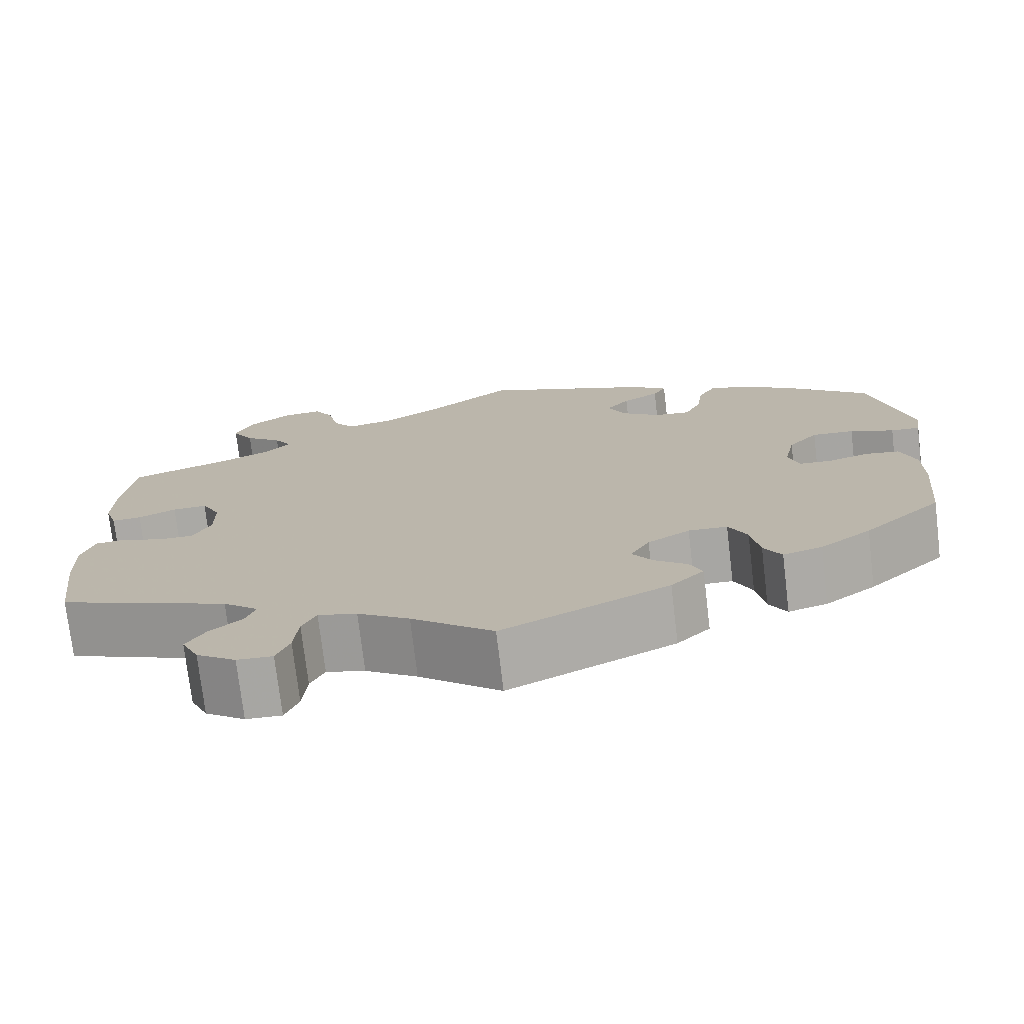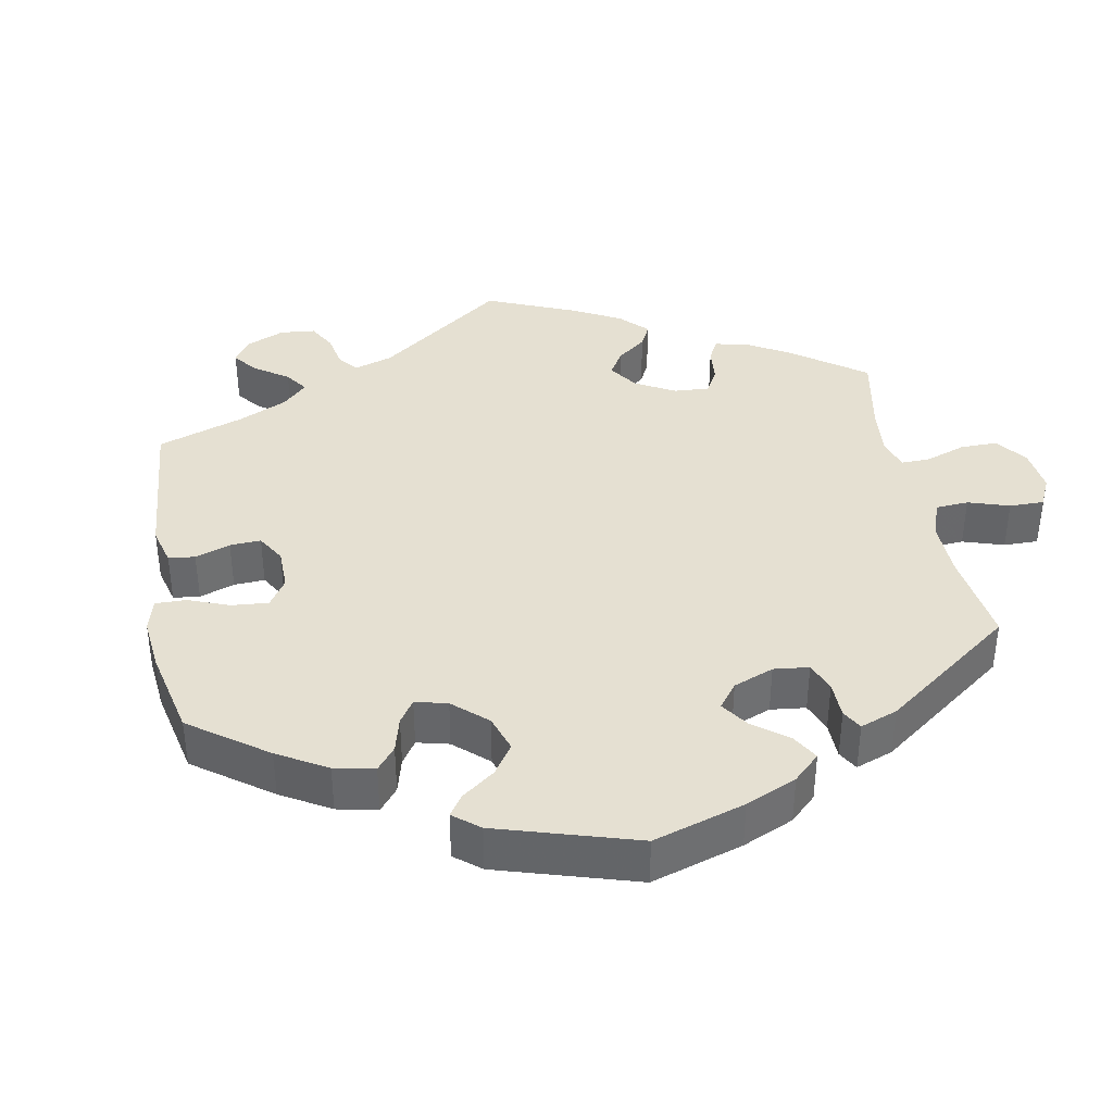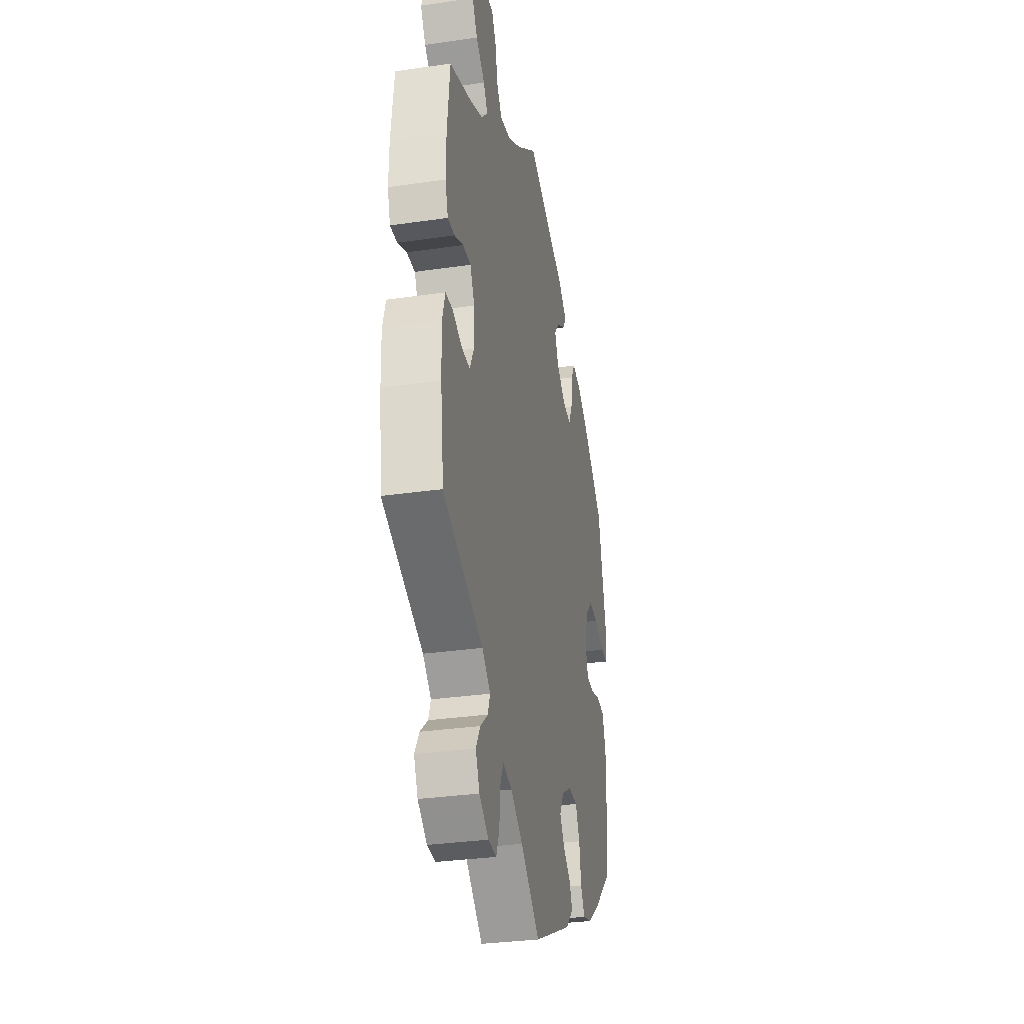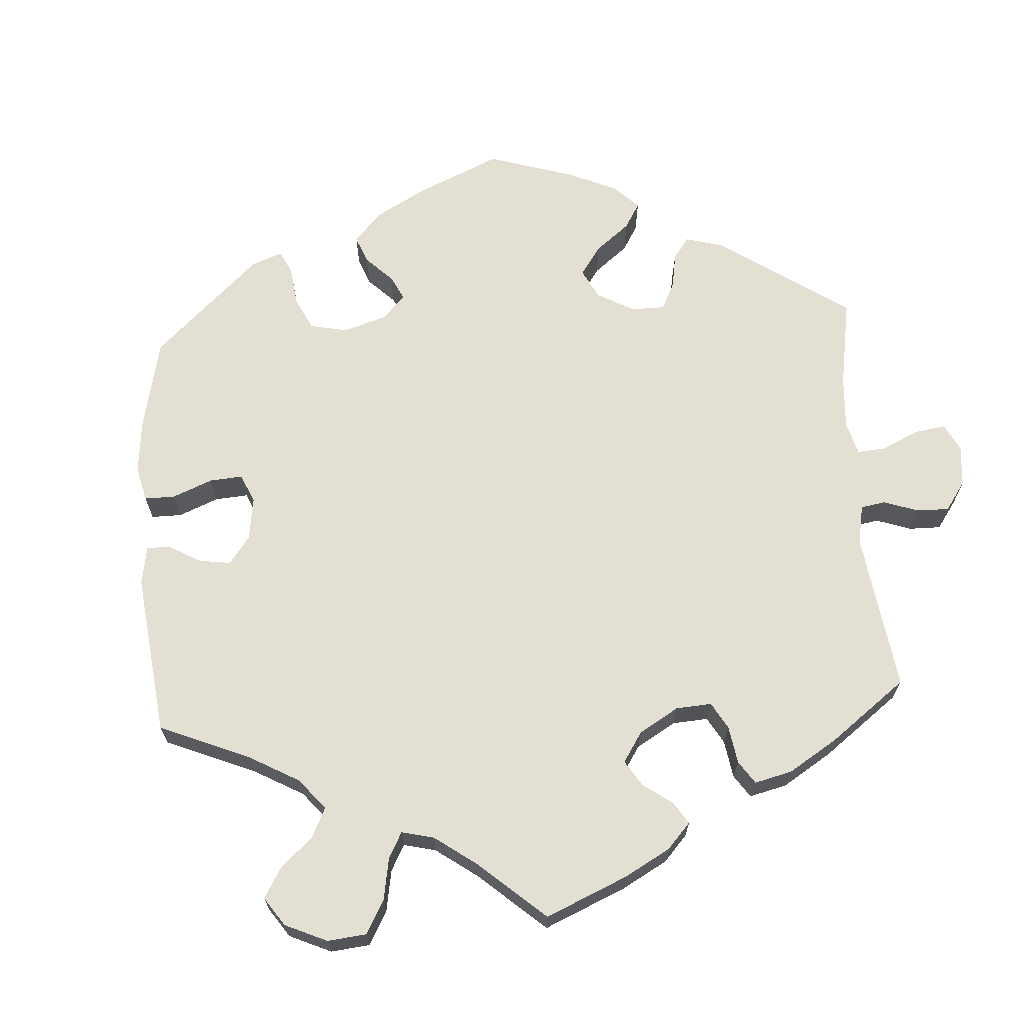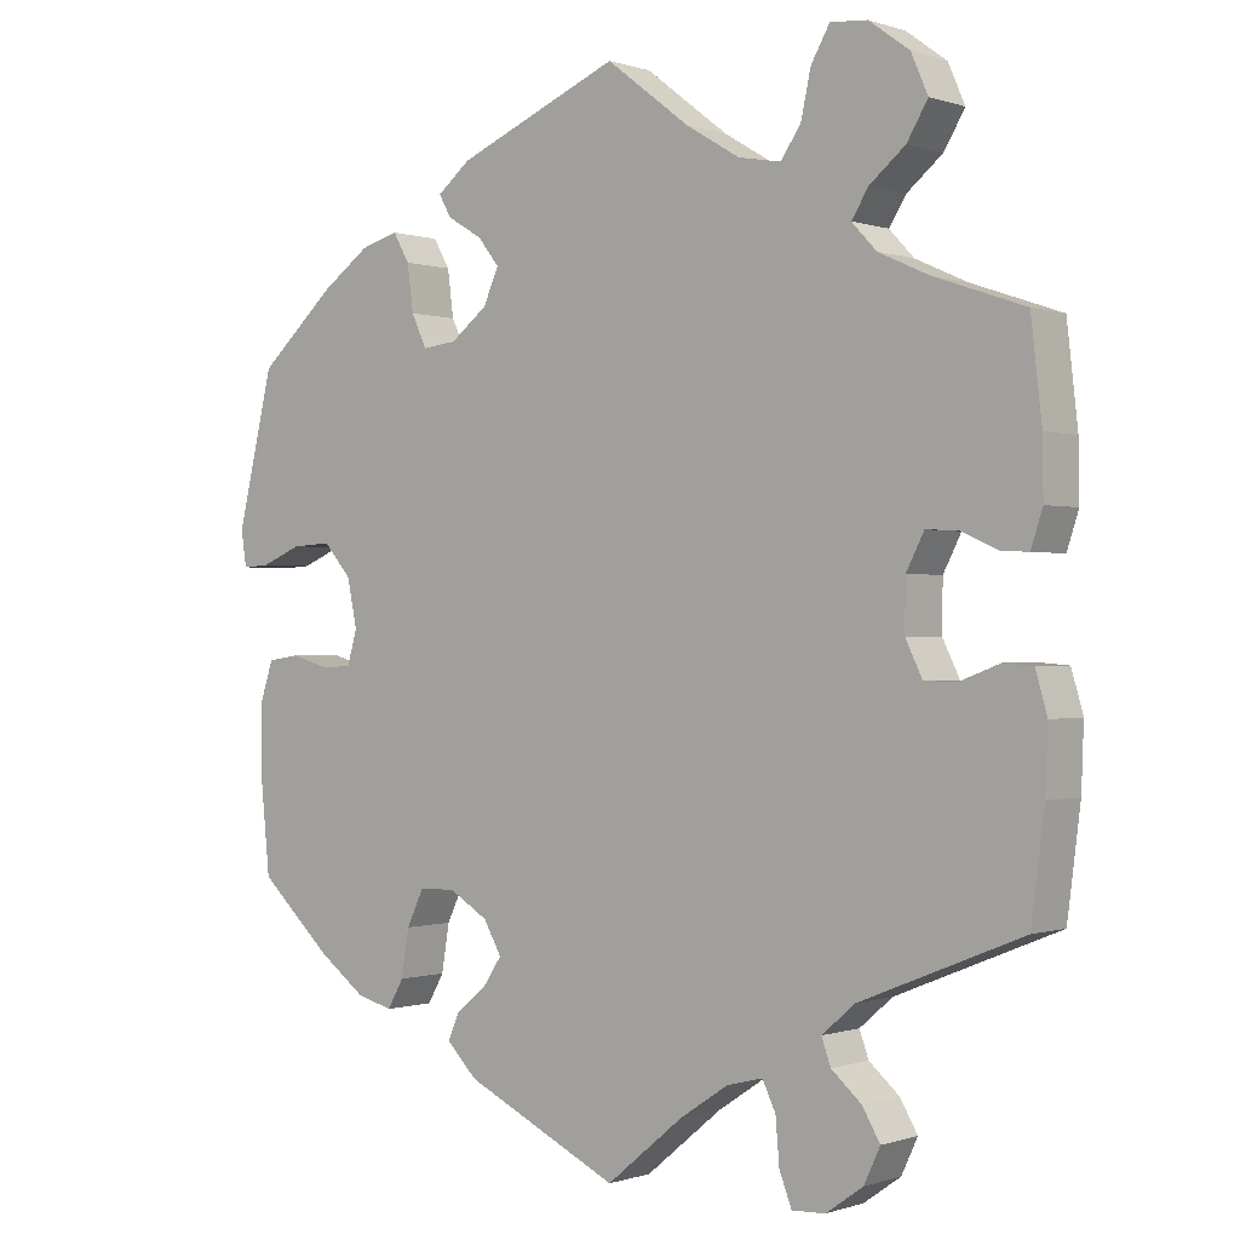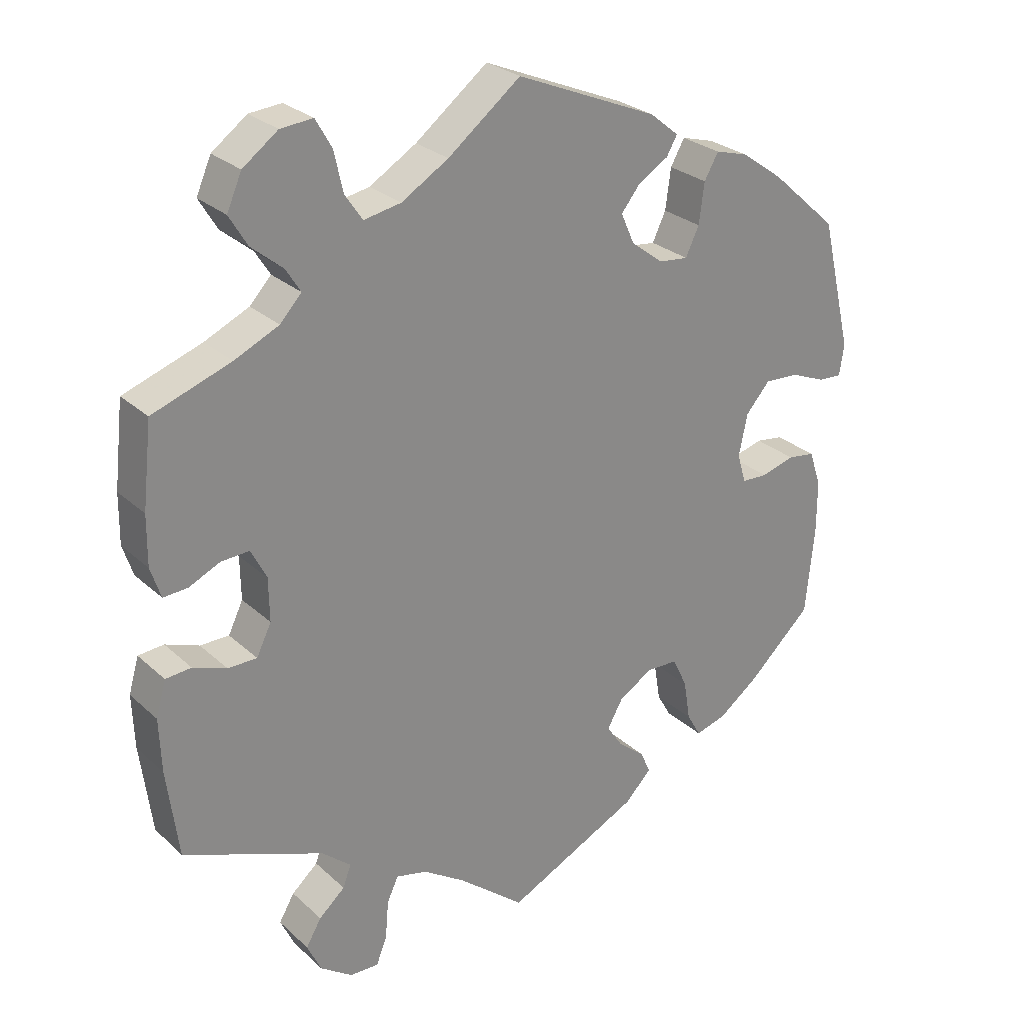
<metadata>
{"format":"obj","ext":"obj","renderer":"f3d","projection":"perspective","resolution":1024,"background":"white","views":[{"elev":-74.8,"azim":-173.2,"up":"+Z"},{"elev":37.8,"azim":-70.2,"up":"+Y"},{"elev":-32.0,"azim":101.5,"up":"+Z"},{"elev":66.5,"azim":56.3,"up":"+Y"},{"elev":-0.2,"azim":39.0,"up":"+Z"},{"elev":27.3,"azim":143.7,"up":"+Z"}]}
</metadata>
<code>
v -0.238 0.07 0.468
v 0.226 0.07 -0.52
v -0.542 0.07 0.07
v 0.328 0.07 -0.395
v -0.277 0.07 0.319
v 0.178 0.07 0.495
v 0.554 0.07 -0.177
v -0.161 0.07 -0.381
v 0.338 0.07 -0.583
v 0.233 0.07 0.485
v 0.355 0.07 0.38
v -0.491 0.07 -0.04
v 0.454 0.07 -0.061
v 0.396 0.07 0.582
v -0.185 0.07 -0.417
v 0.455 0.07 0.091
v 0 0.07 -0.62
v -0.326 0.07 0.458
v 0.162 0.07 -0.496
v -0.577 0.07 0.068
v 0.323 0.07 0.414
v 0.389 0.07 -0.016
v 0 0.07 0.62
v -0.225 0.07 -0.45
v -0.305 0.07 0.421
v -0.441 0.07 -0.054
v 0.411 0.07 -0.061
v 0.296 0.07 0.624
v 0.272 0.07 0.582
v 0.39 0.07 0.048
v 0.413 0.07 0.093
v 0.099 0.07 -0.538
v -0.382 0.07 -0.442
v -0.438 0.07 0.095
v 0.209 0.07 -0.484
v 0.421 0.07 0.35
v 0.418 0.07 0.532
v -0.402 0.07 0.054
v -0.402 0.07 -0.052
v -0.55 0.07 -0.1
v -0.297 0.07 0.361
v -0.335 0.07 -0.455
v -0.304 0.07 -0.357
v -0.185 0.07 0.361
v -0.537 0.07 -0.31
v 0.259 0.07 0.523
v 0.336 0.07 -0.499
v 0.359 0.07 -0.538
v -0.489 0.07 0.092
v -0.314 0.07 -0.418
v 0.537 0.07 -0.31
v -0.375 0.07 0.444
v -0.389 0.07 -0.008
v -0.2 0.07 -0.524
v 0.537 0.07 0.31
v -0.254 0.07 0.496
v -0.184 0.07 -0.34
v 0.542 0.07 -0.045
v 0.504 0.07 -0.042
v 0.537 0.07 0.068
v -0.532 0.07 -0.046
v -0.235 0.07 -0.309
v -0.443 0.07 -0.397
v 0.285 0.07 -0.432
v 0.247 0.07 -0.619
v -0.438 0.07 0.399
v 0.557 0.07 -0.097
v -0.584 0.07 0.114
v -0.233 0.07 0.324
v 0.552 0.07 0.114
v 0.345 0.07 0.449
v 0.551 0.07 0.187
v -0.537 0.07 0.31
v 0.108 0.07 0.537
v -0.55 0.07 -0.179
v 0.391 0.07 0.487
v -0.282 0.07 -0.311
v -0.165 0.07 0.406
v -0.193 0.07 0.441
v 0.297 0.07 -0.465
v 0.29 0.07 -0.617
v 0.344 0.07 0.62
v -0.211 0.07 0.531
v 0.231 0.07 -0.578
v 0.501 0.07 0.07
v -0.24 0.07 -0.484
v -0.238 -0 0.468
v 0.226 -0 -0.52
v -0.542 -0 0.07
v 0.328 -0 -0.395
v -0.277 -0 0.319
v 0.178 -0 0.495
v 0.554 -0 -0.177
v -0.161 -0 -0.381
v 0.338 -0 -0.583
v 0.233 -0 0.485
v 0.355 -0 0.38
v -0.491 -0 -0.04
v 0.454 -0 -0.061
v 0.396 -0 0.582
v -0.185 -0 -0.417
v 0.455 -0 0.091
v 0 -0 -0.62
v -0.326 -0 0.458
v 0.162 -0 -0.496
v -0.577 -0 0.068
v 0.323 -0 0.414
v 0.389 -0 -0.016
v 0 -0 0.62
v -0.225 -0 -0.45
v -0.305 -0 0.421
v -0.441 -0 -0.054
v 0.411 -0 -0.061
v 0.296 -0 0.624
v 0.272 -0 0.582
v 0.39 -0 0.048
v 0.413 -0 0.093
v 0.099 -0 -0.538
v -0.382 -0 -0.442
v -0.438 -0 0.095
v 0.209 -0 -0.484
v 0.421 -0 0.35
v 0.418 -0 0.532
v -0.402 -0 0.054
v -0.402 -0 -0.052
v -0.55 -0 -0.1
v -0.297 -0 0.361
v -0.335 -0 -0.455
v -0.304 -0 -0.357
v -0.185 -0 0.361
v -0.537 -0 -0.31
v 0.259 -0 0.523
v 0.336 -0 -0.499
v 0.359 -0 -0.538
v -0.489 -0 0.092
v -0.314 -0 -0.418
v 0.537 -0 -0.31
v -0.375 -0 0.444
v -0.389 -0 -0.008
v -0.2 -0 -0.524
v 0.537 -0 0.31
v -0.254 -0 0.496
v -0.184 -0 -0.34
v 0.542 -0 -0.045
v 0.504 -0 -0.042
v 0.537 -0 0.068
v -0.532 -0 -0.046
v -0.235 -0 -0.309
v -0.443 -0 -0.397
v 0.285 -0 -0.432
v 0.247 -0 -0.619
v -0.438 -0 0.399
v 0.557 -0 -0.097
v -0.584 -0 0.114
v -0.233 -0 0.324
v 0.552 -0 0.114
v 0.345 -0 0.449
v 0.551 -0 0.187
v -0.537 -0 0.31
v 0.108 -0 0.537
v -0.55 -0 -0.179
v 0.391 -0 0.487
v -0.282 -0 -0.311
v -0.165 -0 0.406
v -0.193 -0 0.441
v 0.297 -0 -0.465
v 0.29 -0 -0.617
v 0.344 -0 0.62
v -0.211 -0 0.531
v 0.231 -0 -0.578
v 0.501 -0 0.07
v -0.24 -0 -0.484
f 83 23 74
f 79 1 56 83
f 78 79 83 74
f 44 78 74 6
f 69 44 6 10
f 52 18 25 41
f 52 41 5
f 66 52 5
f 73 66 5
f 68 73 5
f 49 3 20 68
f 34 49 68 5
f 38 34 5 69
f 40 61 12 26
f 40 26 39
f 75 40 39
f 45 75 39
f 63 45 39
f 33 63 39 53
f 43 50 42 33
f 77 43 33 53
f 54 86 24 15
f 32 17 54 15
f 19 32 15 8
f 35 19 8 57
f 81 65 84 2
f 81 2 35
f 9 81 35
f 80 47 48 9
f 64 80 9 35
f 4 64 35 57
f 13 59 58 67
f 27 13 67 7
f 70 60 85 16
f 70 16 31
f 36 55 72 70
f 11 36 70 31
f 21 11 31 30
f 14 37 76 71
f 14 71 21
f 82 14 21
f 46 29 28 82
f 10 46 82 21
f 62 77 53 38
f 27 7 51 4
f 22 27 4 57
f 57 62 38 69
f 30 22 57 69
f 10 21 30 69
f 160 109 169
f 169 142 87 165
f 160 169 165 164
f 92 160 164 130
f 96 92 130 155
f 127 111 104 138
f 91 127 138
f 91 138 152
f 91 152 159
f 91 159 154
f 154 106 89 135
f 91 154 135 120
f 155 91 120 124
f 112 98 147 126
f 125 112 126
f 125 126 161
f 125 161 131
f 125 131 149
f 139 125 149 119
f 119 128 136 129
f 139 119 129 163
f 101 110 172 140
f 101 140 103 118
f 94 101 118 105
f 143 94 105 121
f 88 170 151 167
f 121 88 167
f 121 167 95
f 95 134 133 166
f 121 95 166 150
f 143 121 150 90
f 153 144 145 99
f 93 153 99 113
f 102 171 146 156
f 117 102 156
f 156 158 141 122
f 117 156 122 97
f 116 117 97 107
f 157 162 123 100
f 107 157 100
f 107 100 168
f 168 114 115 132
f 107 168 132 96
f 124 139 163 148
f 90 137 93 113
f 143 90 113 108
f 155 124 148 143
f 155 143 108 116
f 155 116 107 96
f 74 160 92 6
f 6 92 96 10
f 10 96 132 46
f 46 132 115 29
f 29 115 114 28
f 28 114 168 82
f 82 168 100 14
f 14 100 123 37
f 37 123 162 76
f 76 162 157 71
f 71 157 107 21
f 21 107 97 11
f 11 97 122 36
f 36 122 141 55
f 55 141 158 72
f 72 158 156 70
f 70 156 146 60
f 60 146 171 85
f 85 171 102 16
f 16 102 117 31
f 31 117 116 30
f 30 116 108 22
f 22 108 113 27
f 27 113 99 13
f 13 99 145 59
f 59 145 144 58
f 58 144 153 67
f 67 153 93 7
f 7 93 137 51
f 51 137 90 4
f 4 90 150 64
f 64 150 166 80
f 80 166 133 47
f 47 133 134 48
f 48 134 95 9
f 9 95 167 81
f 81 167 151 65
f 65 151 170 84
f 84 170 88 2
f 2 88 121 35
f 35 121 105 19
f 19 105 118 32
f 32 118 103 17
f 17 103 140 54
f 54 140 172 86
f 86 172 110 24
f 24 110 101 15
f 15 101 94 8
f 8 94 143 57
f 57 143 148 62
f 62 148 163 77
f 77 163 129 43
f 43 129 136 50
f 50 136 128 42
f 42 128 119 33
f 33 119 149 63
f 63 149 131 45
f 45 131 161 75
f 75 161 126 40
f 40 126 147 61
f 61 147 98 12
f 12 98 112 26
f 26 112 125 39
f 39 125 139 53
f 53 139 124 38
f 38 124 120 34
f 34 120 135 49
f 49 135 89 3
f 3 89 106 20
f 20 106 154 68
f 68 154 159 73
f 73 159 152 66
f 66 152 138 52
f 52 138 104 18
f 18 104 111 25
f 25 111 127 41
f 41 127 91 5
f 5 91 155 69
f 69 155 130 44
f 44 130 164 78
f 78 164 165 79
f 79 165 87 1
f 1 87 142 56
f 56 142 169 83
f 83 169 109 23
f 23 109 160 74

</code>
